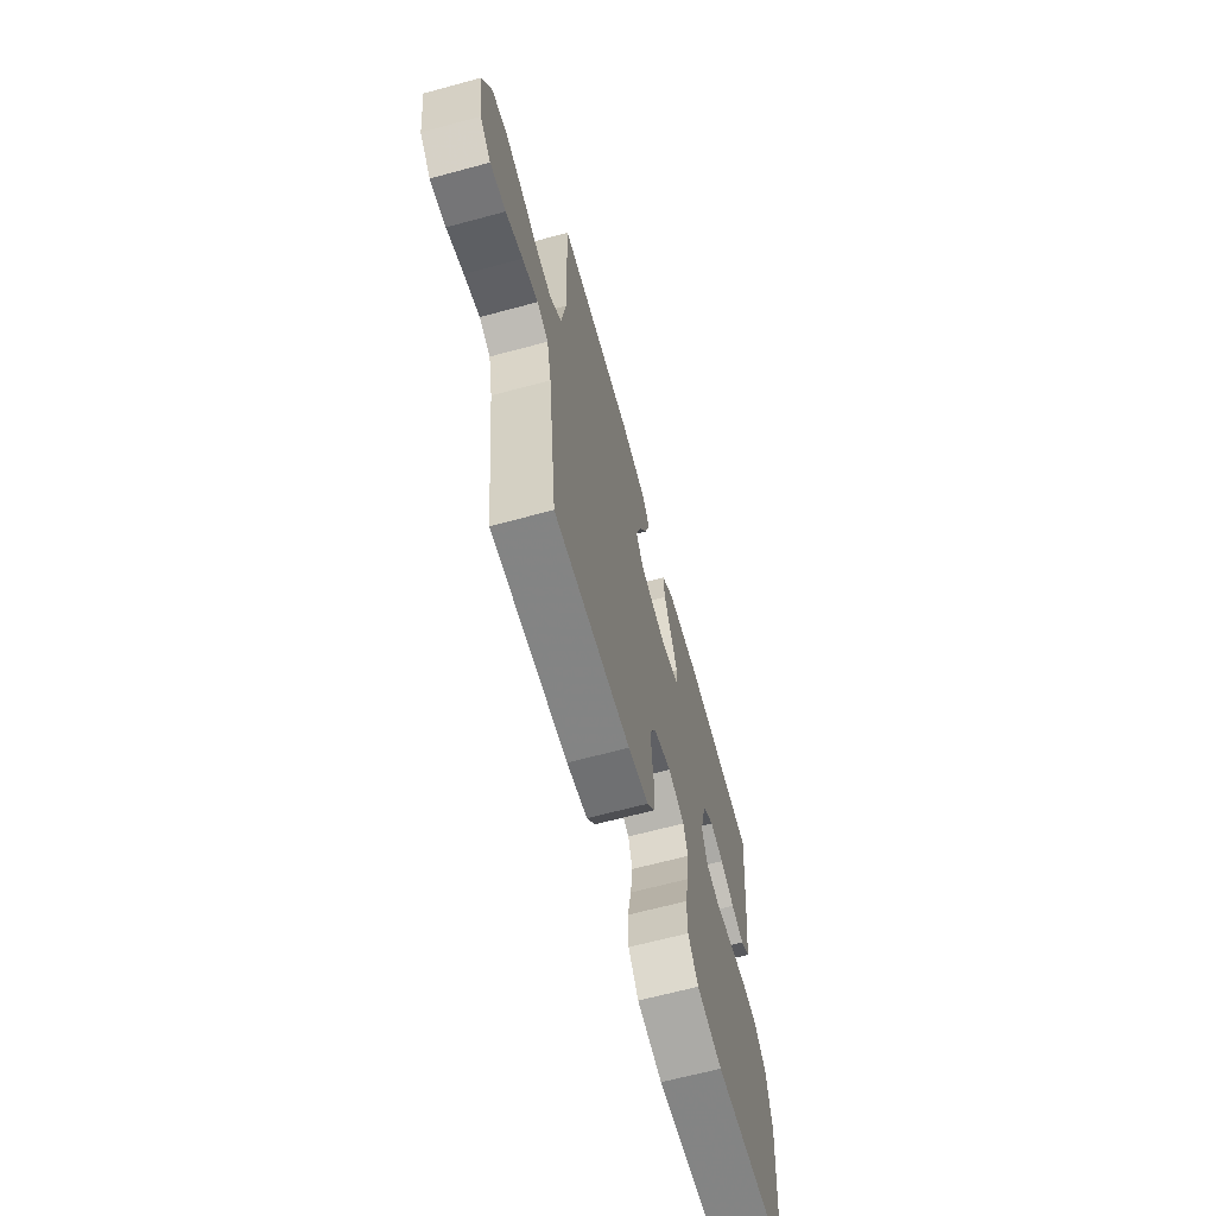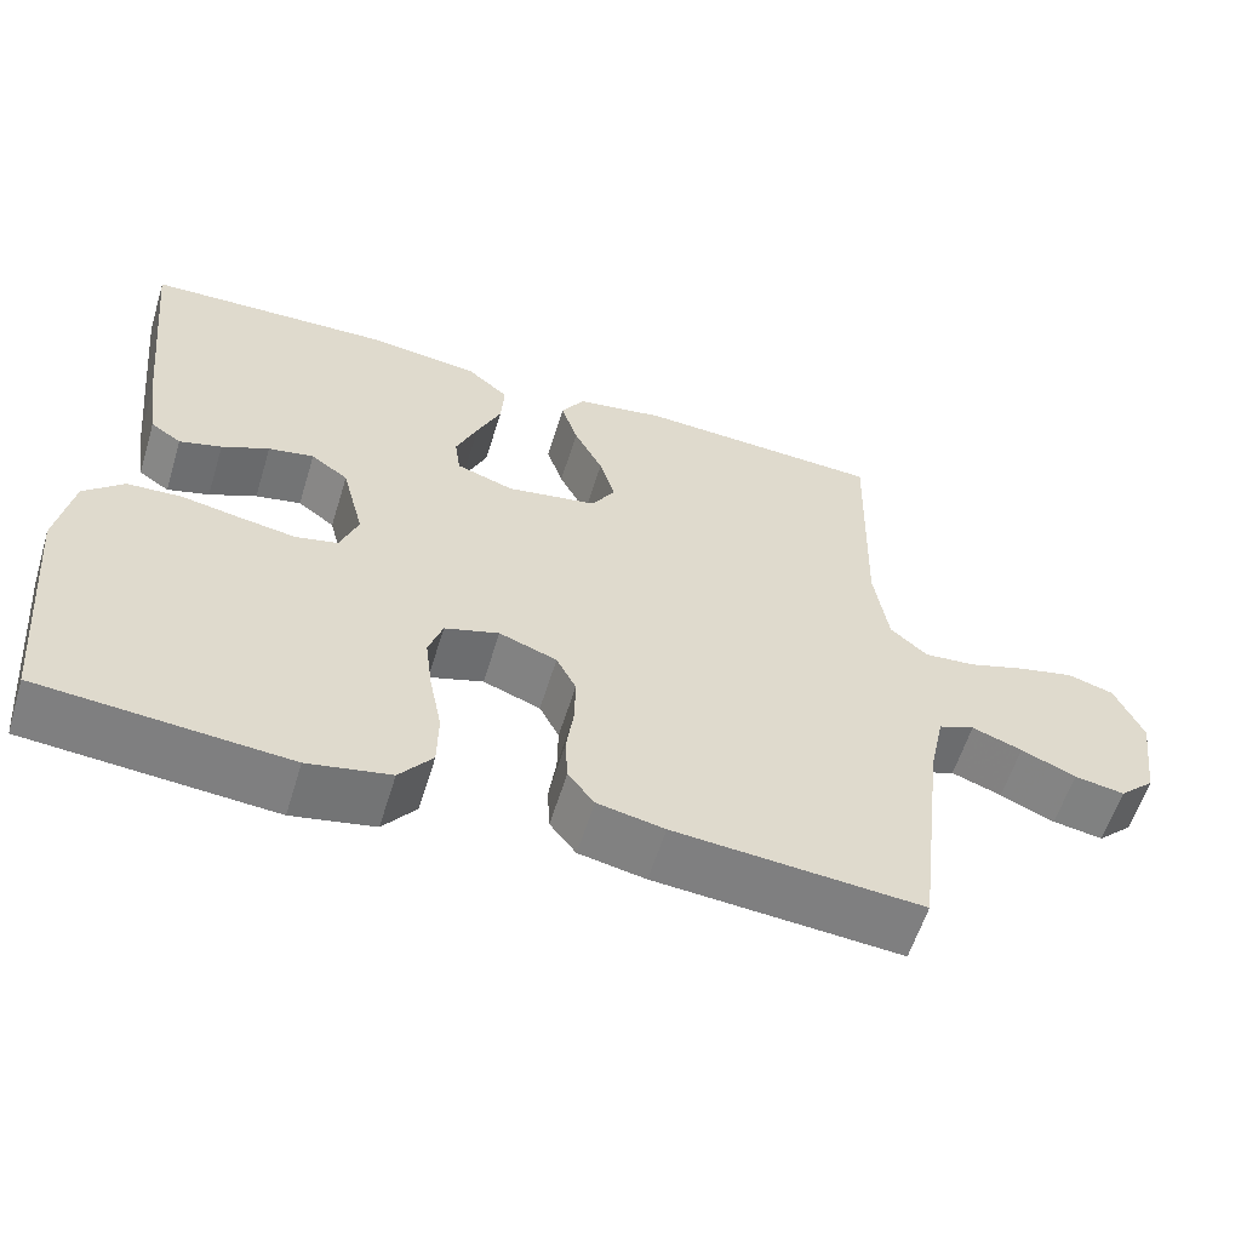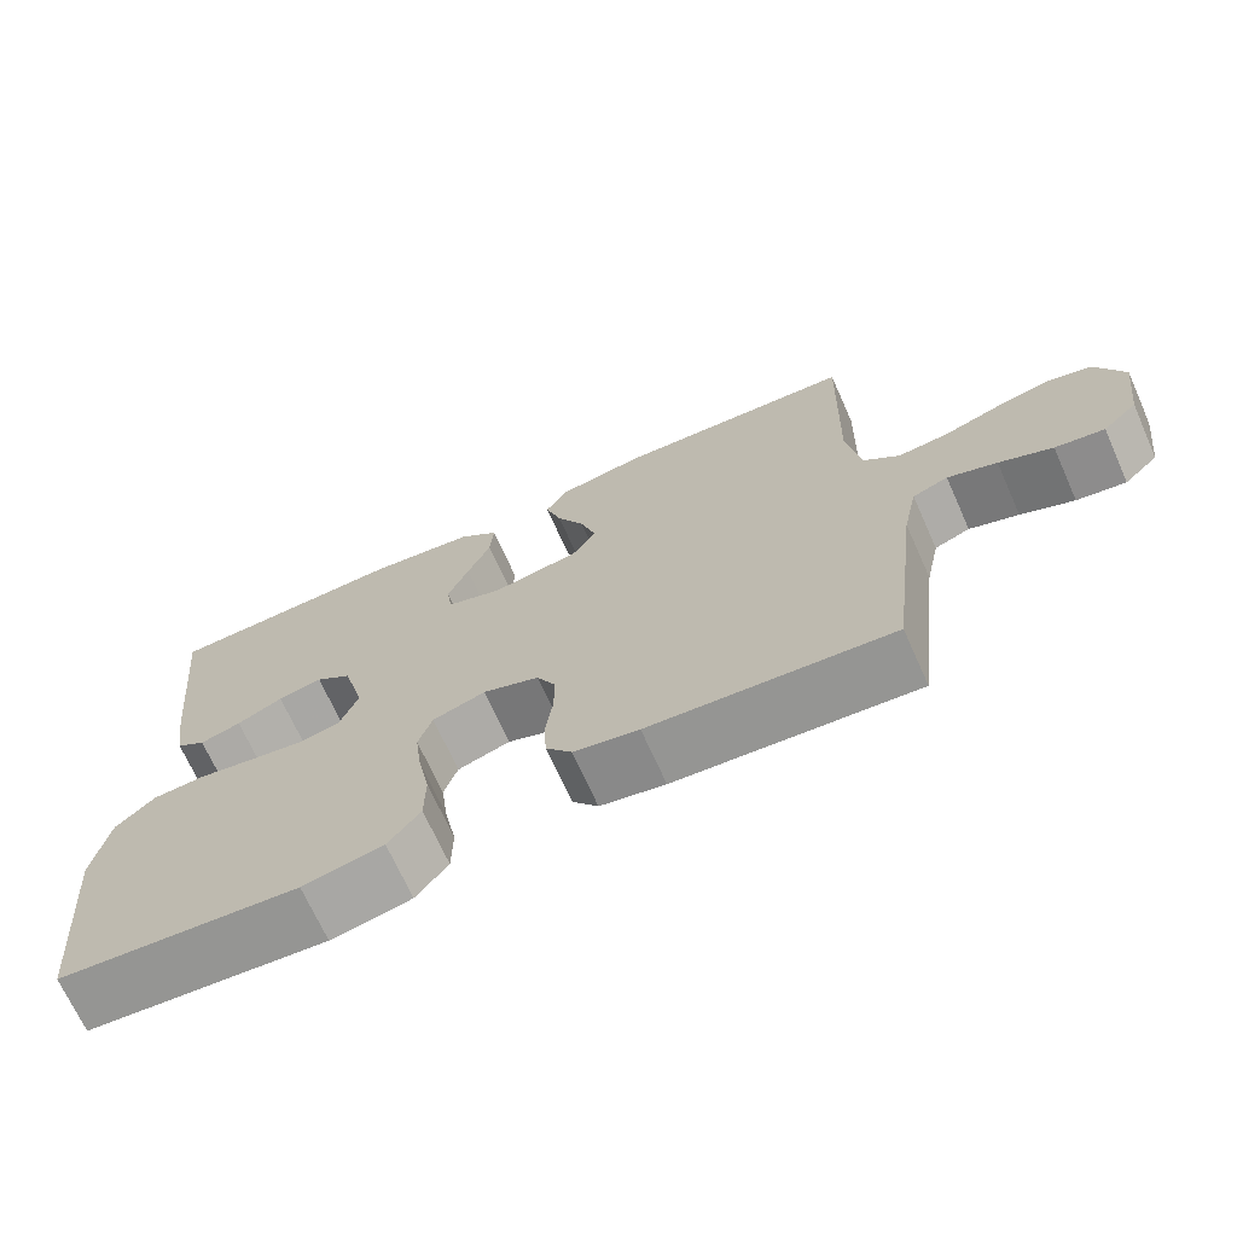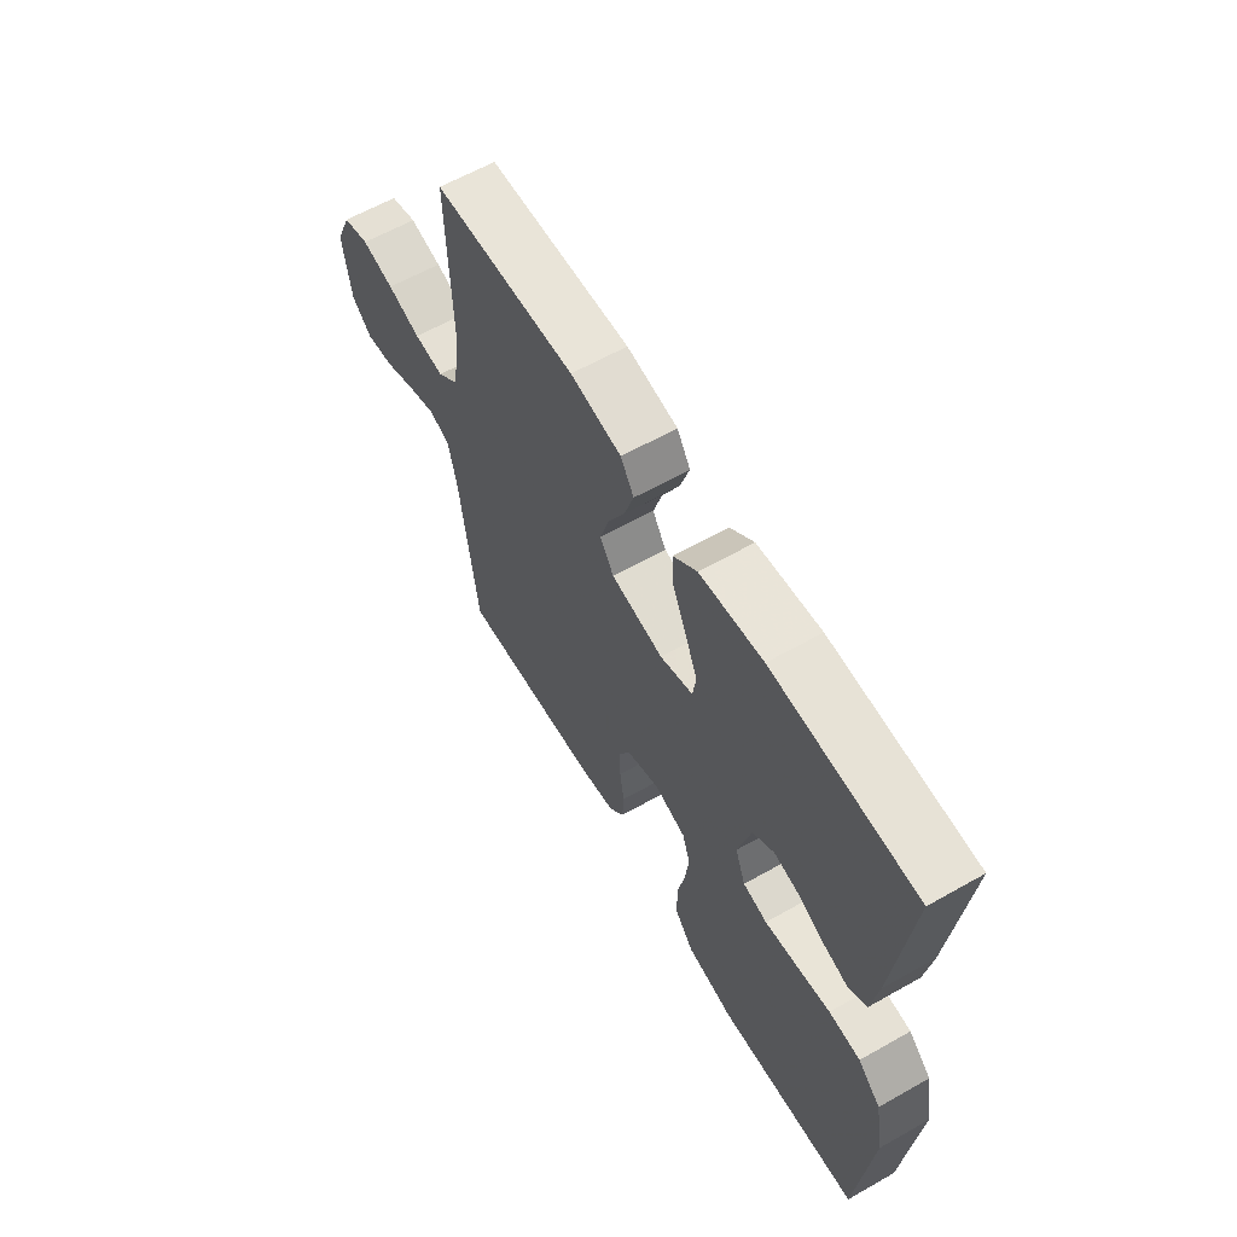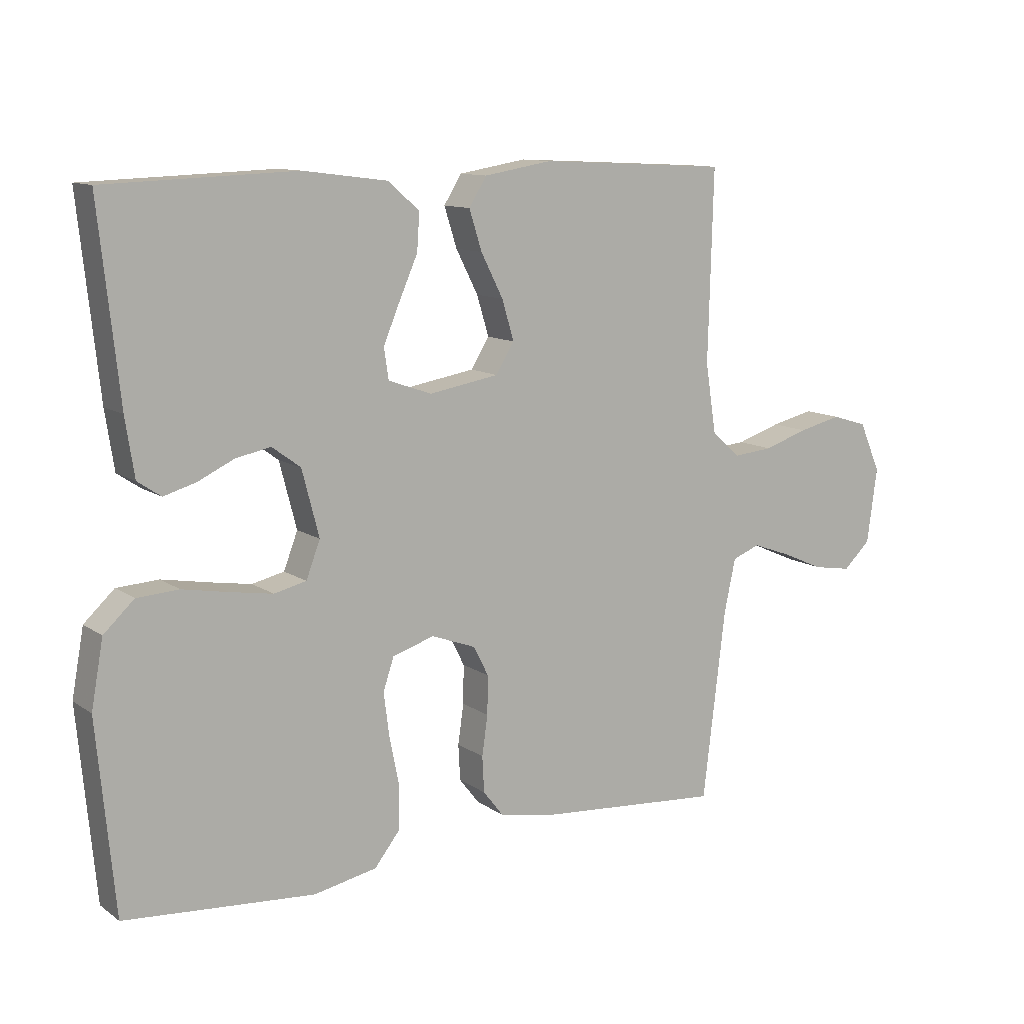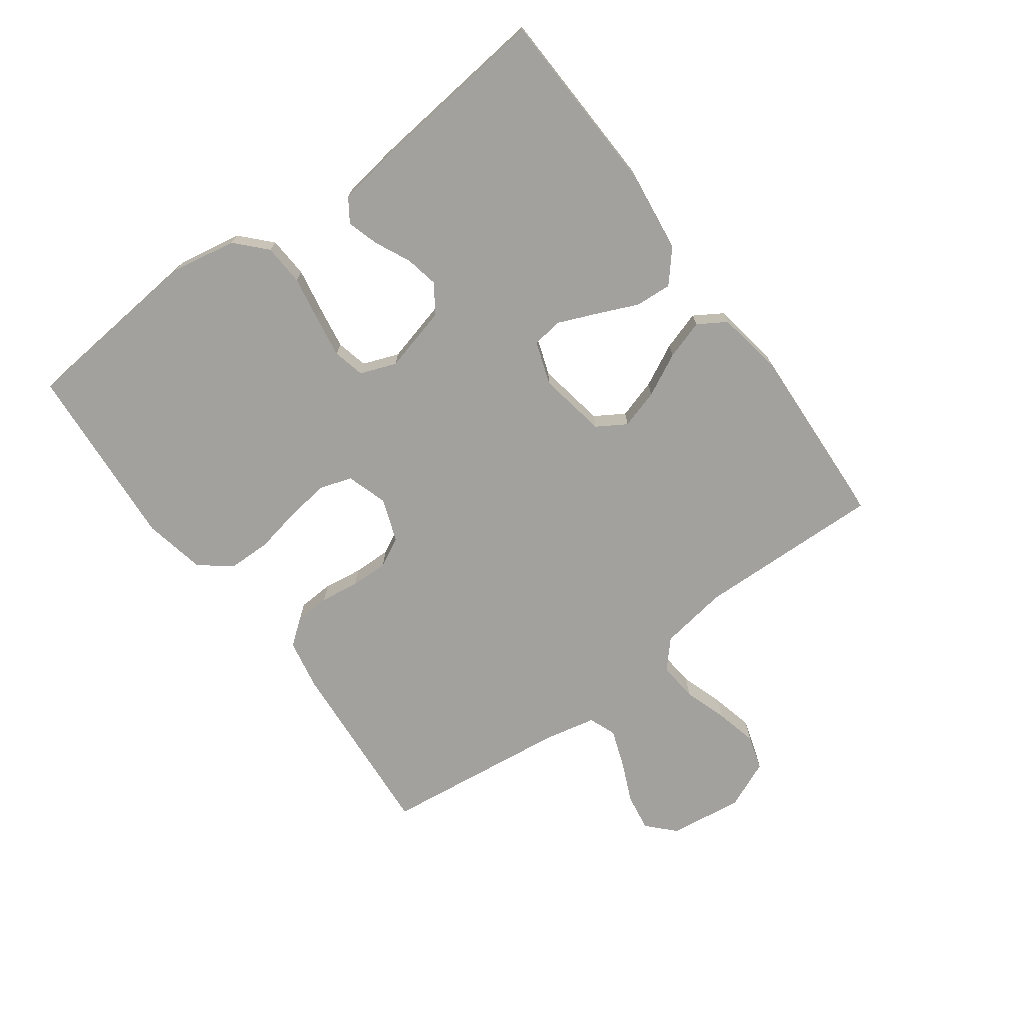
<metadata>
{"format":"obj","ext":"obj","renderer":"f3d","projection":"perspective","resolution":1024,"background":"white","views":[{"elev":-65.4,"azim":105.2,"up":"+Z"},{"elev":-59.0,"azim":-17.1,"up":"+Z"},{"elev":-69.7,"azim":24.2,"up":"+Z"},{"elev":61.7,"azim":-119.9,"up":"+Z"},{"elev":11.3,"azim":-32.2,"up":"+Z"},{"elev":-72.0,"azim":-53.7,"up":"+Y"}]}
</metadata>
<code>
v -0.5 0.07 0.5
v -0.2 0.07 0.511
v -0.067 0.07 0.494
v -0.017 0.07 0.451
v -0.021 0.07 0.392
v -0.05 0.07 0.326
v -0.076 0.07 0.264
v -0.069 0.07 0.215
v 0 0.07 0.191
v 0.11 0.07 0.21
v 0.139 0.07 0.257
v 0.12 0.07 0.32
v 0.085 0.07 0.389
v 0.065 0.07 0.452
v 0.093 0.07 0.497
v 0.2 0.07 0.515
v 0.5 0.07 0.5
v 0.492 0.07 0.2
v 0.509 0.07 0.09
v 0.554 0.07 0.05
v 0.617 0.07 0.056
v 0.687 0.07 0.079
v 0.755 0.07 0.095
v 0.811 0.07 0.078
v 0.845 0.07 0
v 0.829 0.07 -0.119
v 0.786 0.07 -0.16
v 0.725 0.07 -0.15
v 0.659 0.07 -0.121
v 0.598 0.07 -0.099
v 0.554 0.07 -0.116
v 0.536 0.07 -0.2
v 0.5 0.07 -0.5
v 0.2 0.07 -0.477
v 0.119 0.07 -0.461
v 0.087 0.07 -0.42
v 0.084 0.07 -0.363
v 0.093 0.07 -0.3
v 0.094 0.07 -0.239
v 0.07 0.07 -0.192
v 0 0.07 -0.166
v -0.066 0.07 -0.187
v -0.083 0.07 -0.238
v -0.074 0.07 -0.308
v -0.059 0.07 -0.383
v -0.06 0.07 -0.452
v -0.1 0.07 -0.503
v -0.2 0.07 -0.523
v -0.5 0.07 -0.5
v -0.528 0.07 -0.2
v -0.509 0.07 -0.095
v -0.461 0.07 -0.05
v -0.395 0.07 -0.046
v -0.323 0.07 -0.059
v -0.255 0.07 -0.07
v -0.204 0.07 -0.058
v -0.182 0.07 0
v -0.209 0.07 0.104
v -0.254 0.07 0.137
v -0.309 0.07 0.126
v -0.366 0.07 0.099
v -0.417 0.07 0.084
v -0.454 0.07 0.109
v -0.468 0.07 0.2
v -0.5 0 0.5
v -0.2 0 0.511
v -0.067 0 0.494
v -0.017 0 0.451
v -0.021 0 0.392
v -0.05 0 0.326
v -0.076 0 0.264
v -0.069 0 0.215
v 0 0 0.191
v 0.11 0 0.21
v 0.139 0 0.257
v 0.12 0 0.32
v 0.085 0 0.389
v 0.065 0 0.452
v 0.093 0 0.497
v 0.2 0 0.515
v 0.5 0 0.5
v 0.492 0 0.2
v 0.509 0 0.09
v 0.554 0 0.05
v 0.617 0 0.056
v 0.687 0 0.079
v 0.755 0 0.095
v 0.811 0 0.078
v 0.845 0 0
v 0.829 0 -0.119
v 0.786 0 -0.16
v 0.725 0 -0.15
v 0.659 0 -0.121
v 0.598 0 -0.099
v 0.554 0 -0.116
v 0.536 0 -0.2
v 0.5 0 -0.5
v 0.2 0 -0.477
v 0.119 0 -0.461
v 0.087 0 -0.42
v 0.084 0 -0.363
v 0.093 0 -0.3
v 0.094 0 -0.239
v 0.07 0 -0.192
v 0 0 -0.166
v -0.066 0 -0.187
v -0.083 0 -0.238
v -0.074 0 -0.308
v -0.059 0 -0.383
v -0.06 0 -0.452
v -0.1 0 -0.503
v -0.2 0 -0.523
v -0.5 0 -0.5
v -0.528 0 -0.2
v -0.509 0 -0.095
v -0.461 0 -0.05
v -0.395 0 -0.046
v -0.323 0 -0.059
v -0.255 0 -0.07
v -0.204 0 -0.058
v -0.182 0 0
v -0.209 0 0.104
v -0.254 0 0.137
v -0.309 0 0.126
v -0.366 0 0.099
v -0.417 0 0.084
v -0.454 0 0.109
v -0.468 0 0.2
f 60 61 62 63
f 59 60 63 64
f 51 52 53 54
f 51 54 55
f 50 51 55
f 49 50 55 56
f 47 48 49 56
f 44 45 46 47
f 43 44 47 56
f 35 36 37 38
f 35 38 39
f 32 33 34 35
f 31 32 35 39
f 30 31 39 40
f 26 27 28 29
f 26 29 30
f 25 26 30
f 21 22 23 24
f 21 24 25 30
f 15 16 17 18
f 15 18 19
f 12 13 14 15
f 11 12 15 19
f 10 11 19 20
f 3 4 5 6
f 3 6 7
f 2 3 7
f 59 64 1 2
f 58 59 2 7
f 57 58 7 8
f 42 43 56 57
f 41 42 57 8
f 40 41 8 9
f 20 21 30 40
f 9 10 20 40
f 127 126 125 124
f 128 127 124 123
f 118 117 116 115
f 119 118 115
f 119 115 114
f 120 119 114 113
f 120 113 112 111
f 111 110 109 108
f 120 111 108 107
f 102 101 100 99
f 103 102 99
f 99 98 97 96
f 103 99 96 95
f 104 103 95 94
f 93 92 91 90
f 94 93 90
f 94 90 89
f 88 87 86 85
f 94 89 88 85
f 82 81 80 79
f 83 82 79
f 79 78 77 76
f 83 79 76 75
f 84 83 75 74
f 70 69 68 67
f 71 70 67
f 71 67 66
f 66 65 128 123
f 71 66 123 122
f 72 71 122 121
f 121 120 107 106
f 72 121 106 105
f 73 72 105 104
f 104 94 85 84
f 104 84 74 73
f 1 65 66 2
f 2 66 67 3
f 3 67 68 4
f 4 68 69 5
f 5 69 70 6
f 6 70 71 7
f 7 71 72 8
f 8 72 73 9
f 9 73 74 10
f 10 74 75 11
f 11 75 76 12
f 12 76 77 13
f 13 77 78 14
f 14 78 79 15
f 15 79 80 16
f 16 80 81 17
f 17 81 82 18
f 18 82 83 19
f 19 83 84 20
f 20 84 85 21
f 21 85 86 22
f 22 86 87 23
f 23 87 88 24
f 24 88 89 25
f 25 89 90 26
f 26 90 91 27
f 27 91 92 28
f 28 92 93 29
f 29 93 94 30
f 30 94 95 31
f 31 95 96 32
f 32 96 97 33
f 33 97 98 34
f 34 98 99 35
f 35 99 100 36
f 36 100 101 37
f 37 101 102 38
f 38 102 103 39
f 39 103 104 40
f 40 104 105 41
f 41 105 106 42
f 42 106 107 43
f 43 107 108 44
f 44 108 109 45
f 45 109 110 46
f 46 110 111 47
f 47 111 112 48
f 48 112 113 49
f 49 113 114 50
f 50 114 115 51
f 51 115 116 52
f 52 116 117 53
f 53 117 118 54
f 54 118 119 55
f 55 119 120 56
f 56 120 121 57
f 57 121 122 58
f 58 122 123 59
f 59 123 124 60
f 60 124 125 61
f 61 125 126 62
f 62 126 127 63
f 63 127 128 64
f 64 128 65 1

</code>
